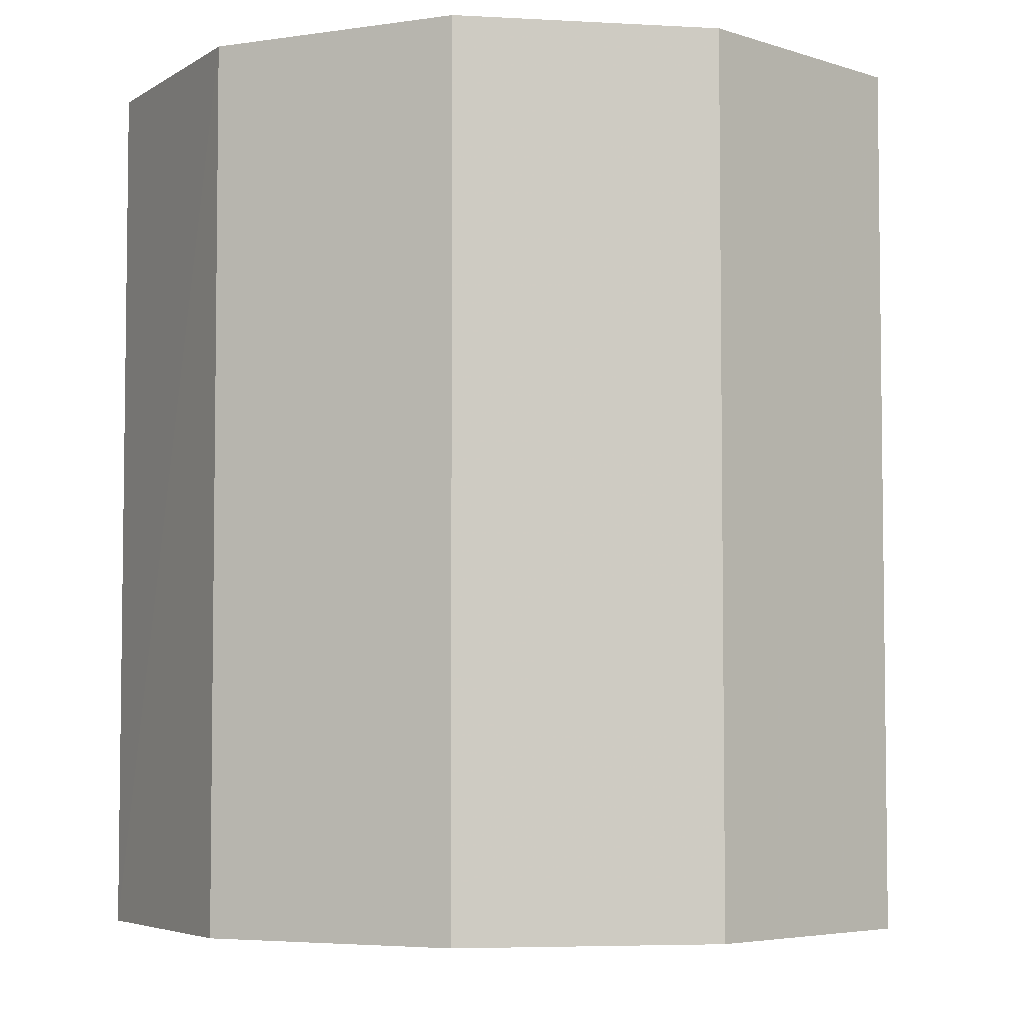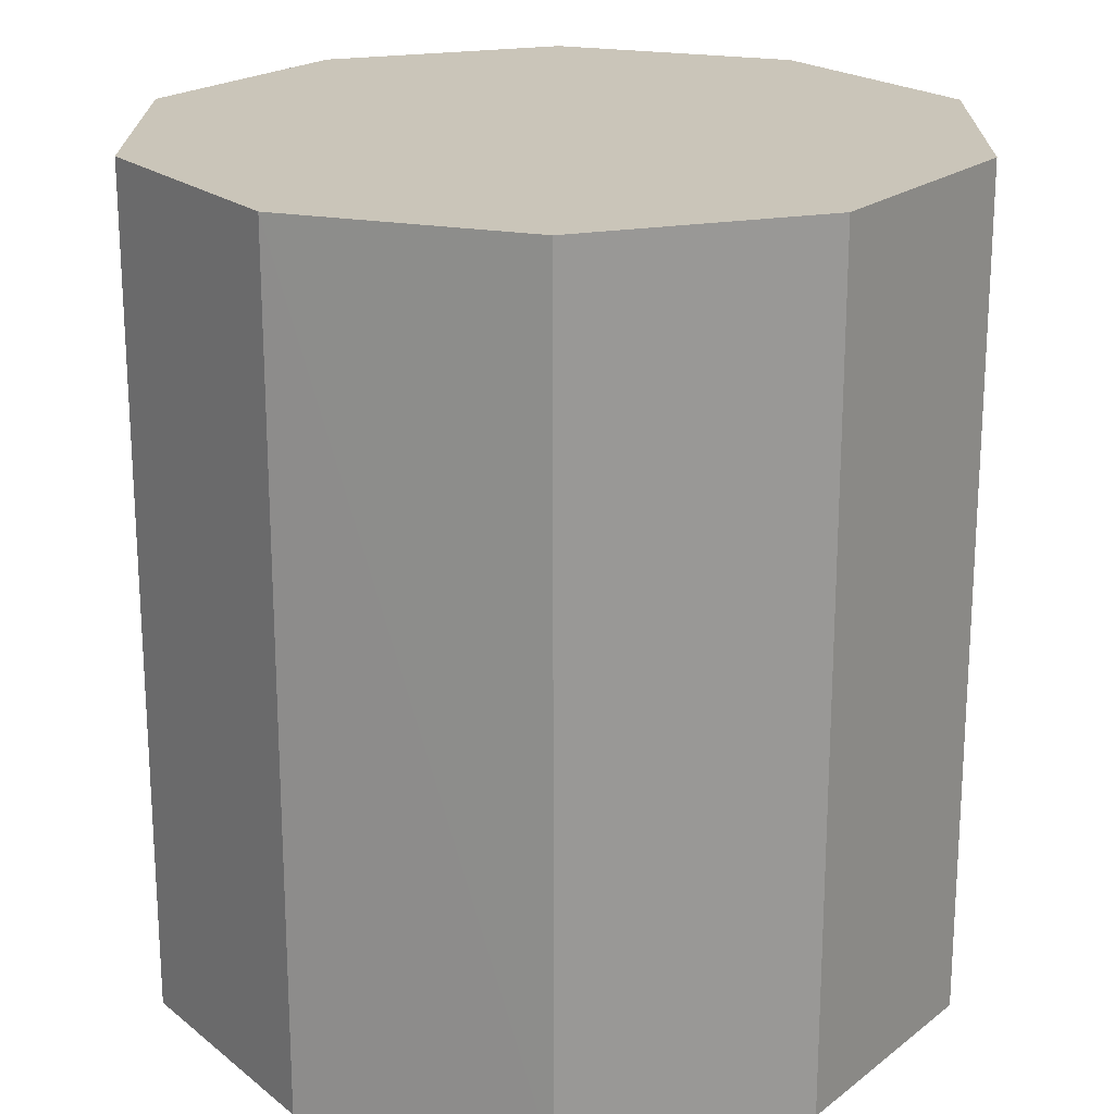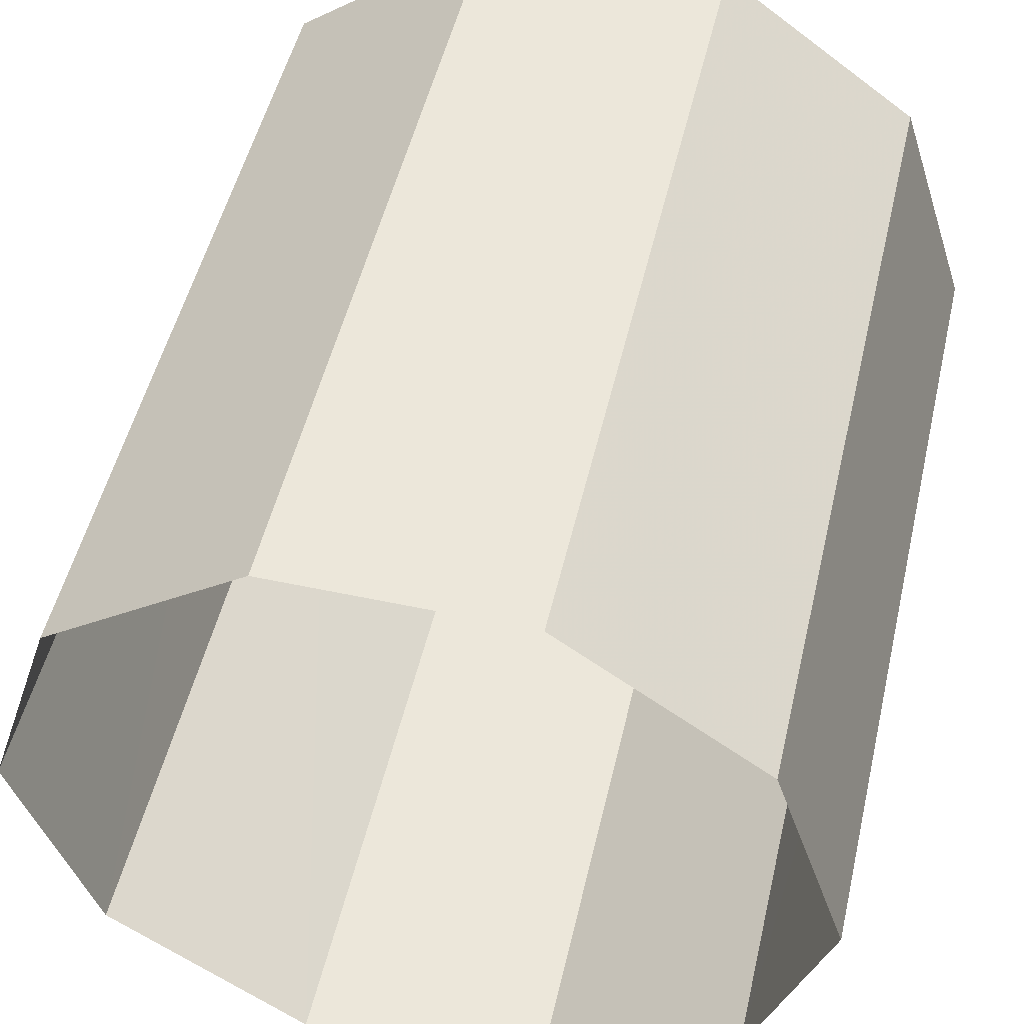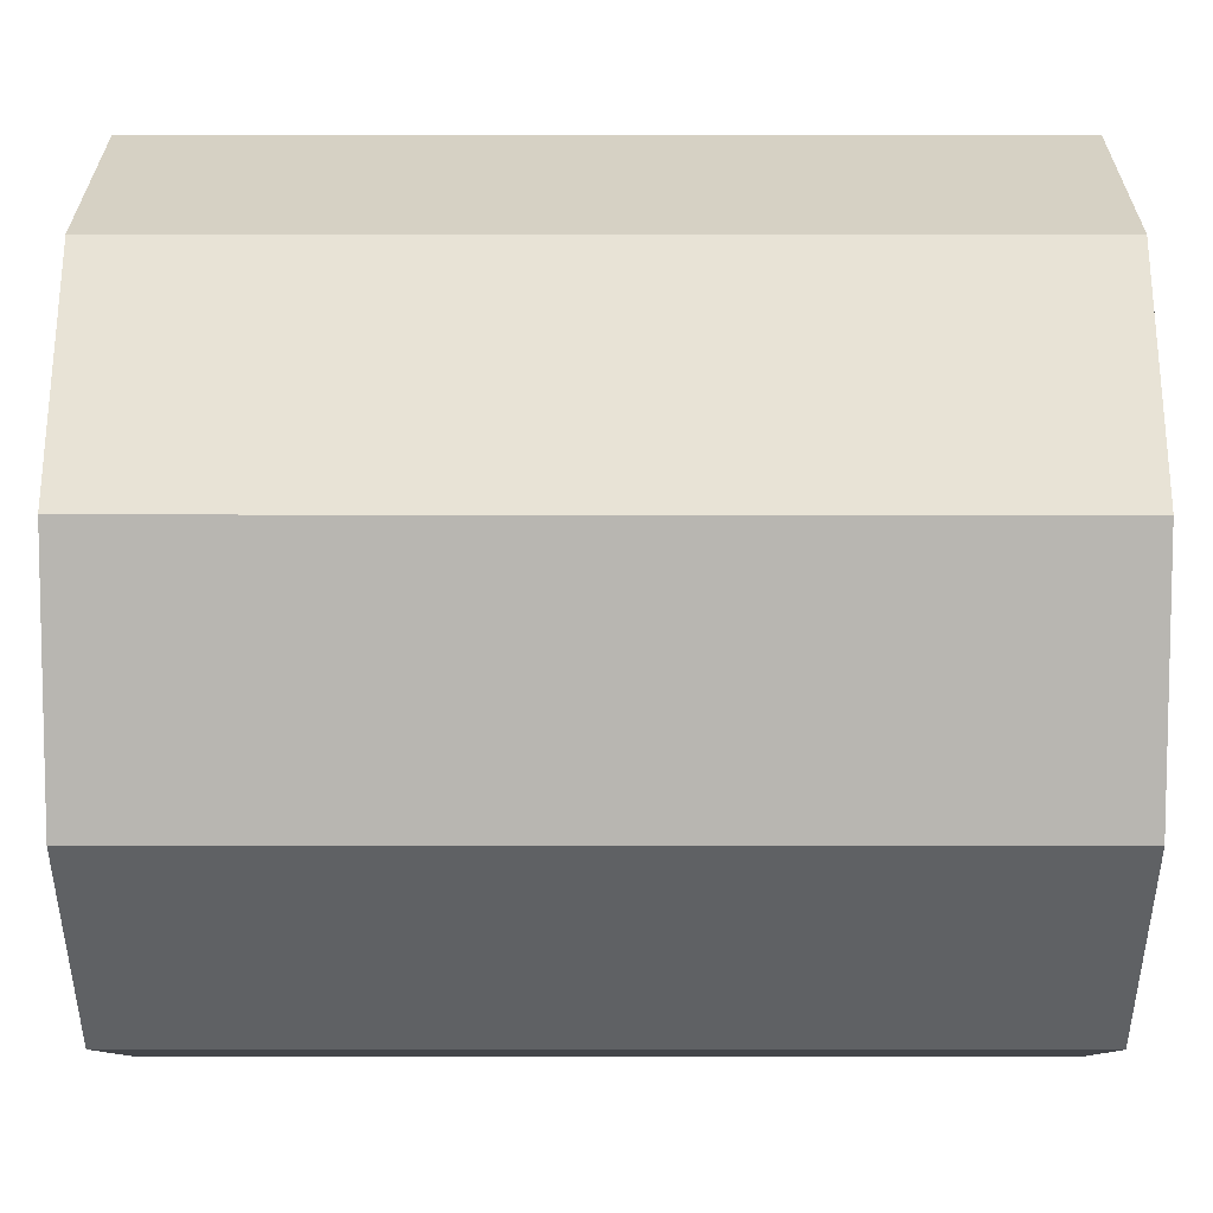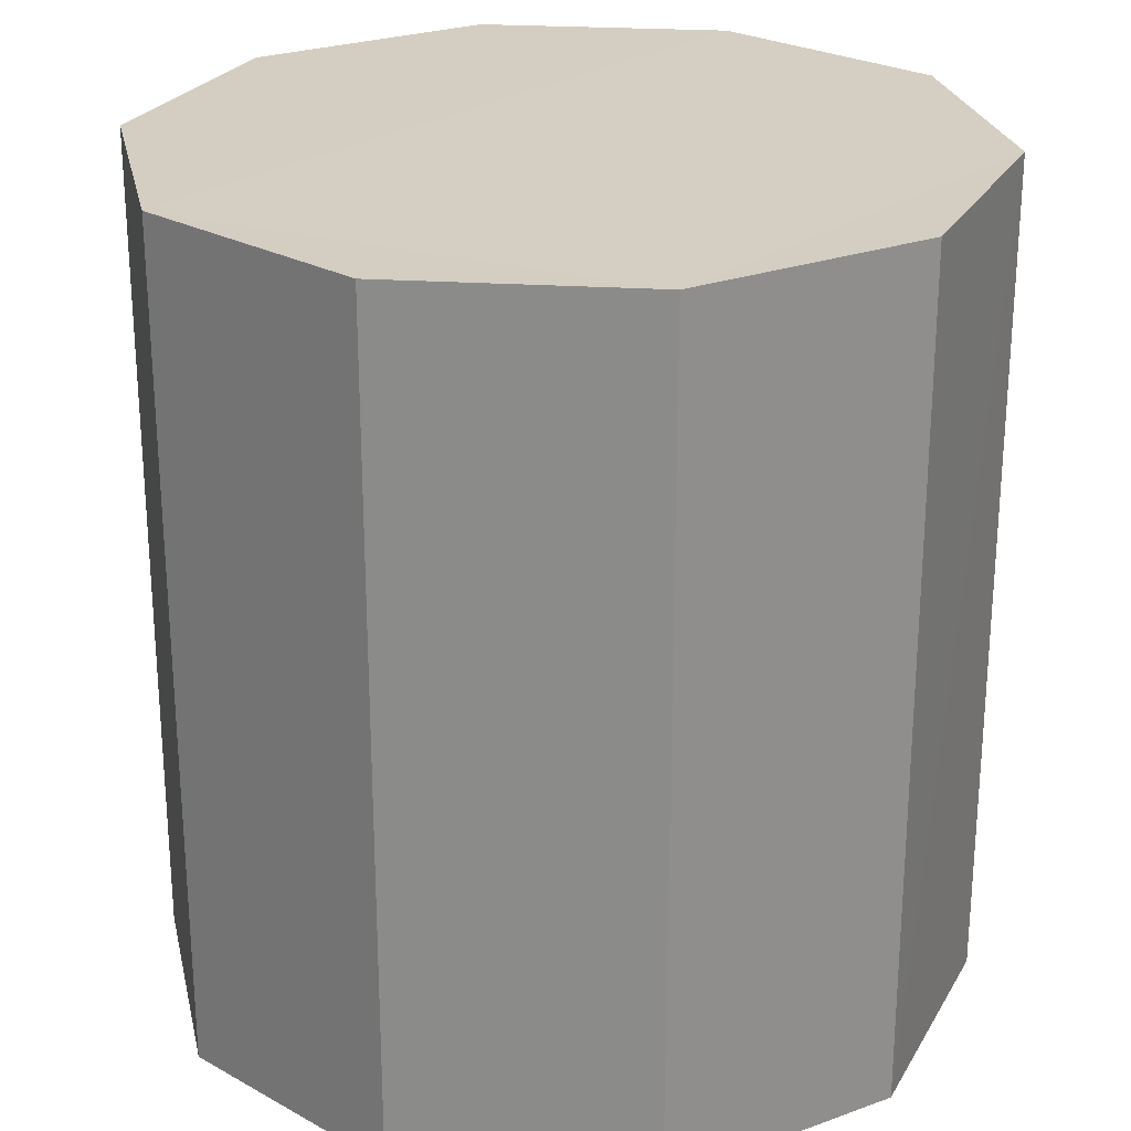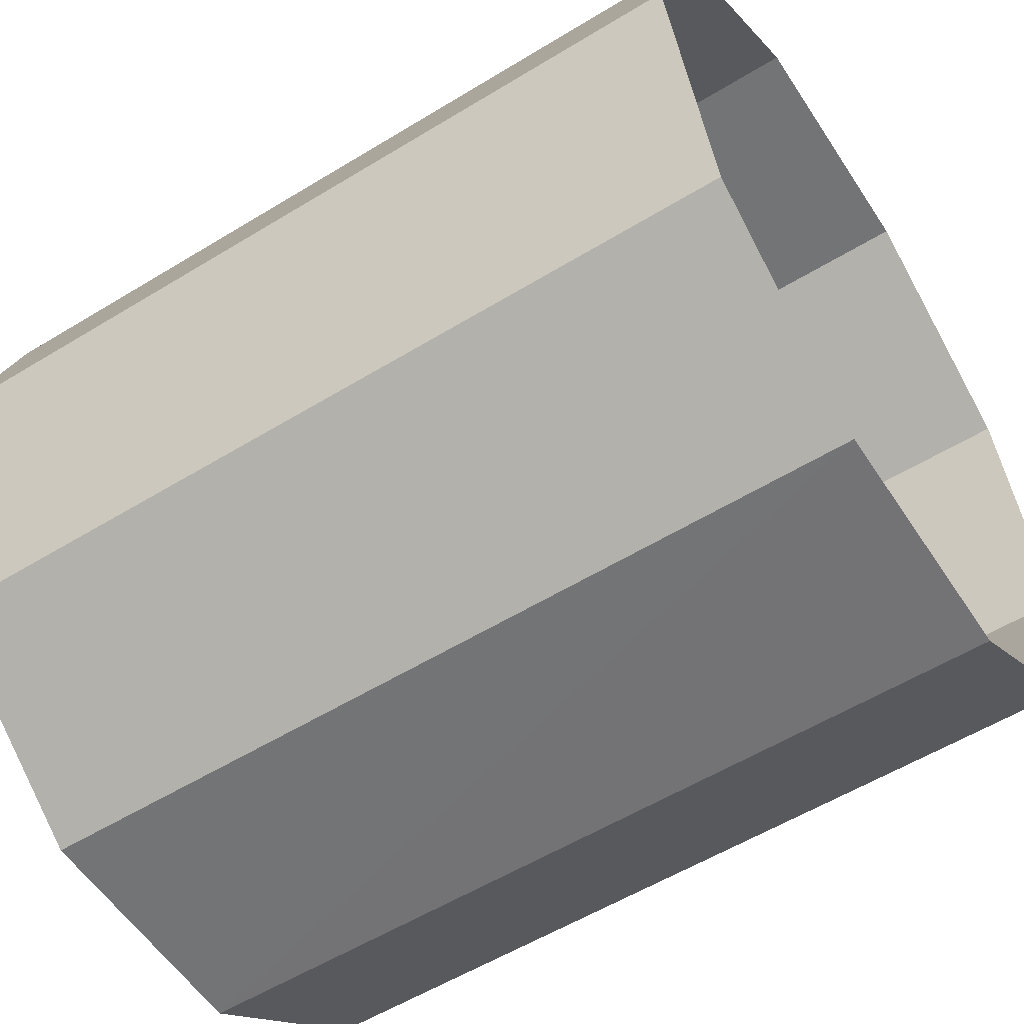
<metadata>
{"format":"obj","ext":"obj","renderer":"f3d","projection":"perspective","resolution":1024,"background":"white","views":[{"elev":-4.8,"azim":133.7,"up":"+Z"},{"elev":20.7,"azim":-53.7,"up":"+Z"},{"elev":50.9,"azim":-166.9,"up":"+Y"},{"elev":26.5,"azim":-89.9,"up":"+Y"},{"elev":25.4,"azim":41.6,"up":"+Z"},{"elev":-56.1,"azim":122.7,"up":"+Y"}]}
</metadata>
<code>
v -8007 -4.077e+04 3.742
v -8006 -4.077e+04 3.742
v -8009 -4.077e+04 3.742
v -8009 -4.078e+04 3.742
v -8009 -4.077e+04 3.742
v -8005 -4.077e+04 3.742
v -8004 -4.077e+04 3.742
v -8007 -4.078e+04 3.742
v -8006 -4.078e+04 3.742
v -8005 -4.078e+04 3.742
v -8006 -4.077e+04 9.2
v -8007 -4.077e+04 9.2
v -8007 -4.078e+04 9.2
v -8005 -4.078e+04 9.2
v -8005 -4.077e+04 9.2
v -8009 -4.077e+04 9.2
v -8004 -4.077e+04 9.2
v -8009 -4.077e+04 9.2
v -8009 -4.078e+04 9.2
v -8006 -4.078e+04 9.2
f 1 2 3
f 4 5 3
f 2 6 7
f 4 3 8
f 8 2 9
f 10 2 7
f 9 2 10
f 3 2 8
f 11 12 13
f 14 15 11
f 12 16 13
f 14 17 15
f 13 16 18
f 13 18 19
f 20 14 13
f 14 11 13
f 12 2 1
f 12 11 2
f 11 6 2
f 11 15 6
f 15 7 6
f 15 17 7
f 17 10 7
f 17 14 10
f 14 9 10
f 14 20 9
f 13 8 9
f 20 13 9
f 19 4 8
f 13 19 8
f 18 5 4
f 19 18 4
f 16 3 5
f 18 16 5
f 12 1 3
f 16 12 3

</code>
